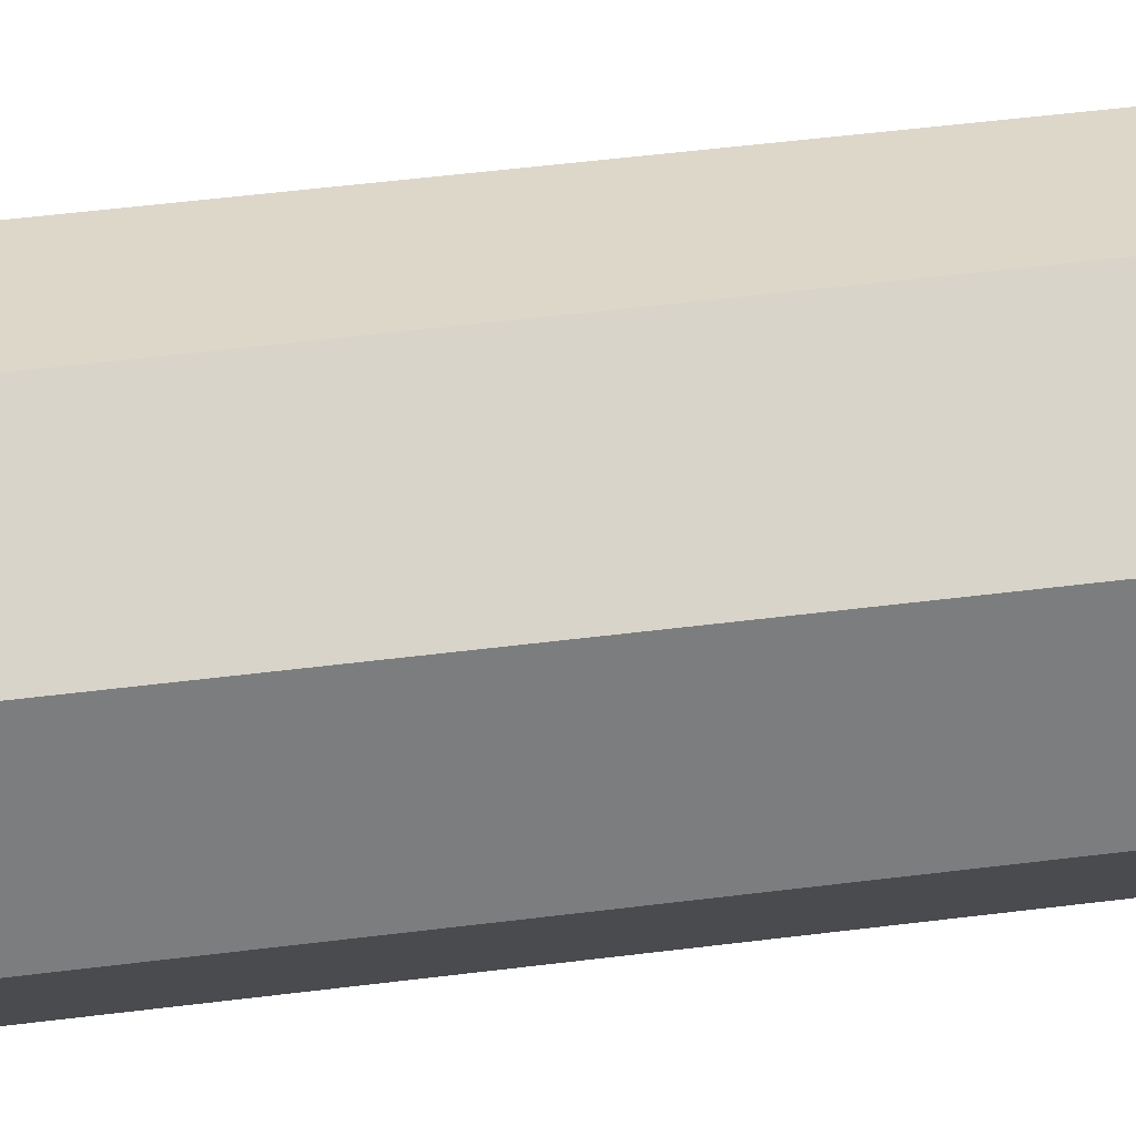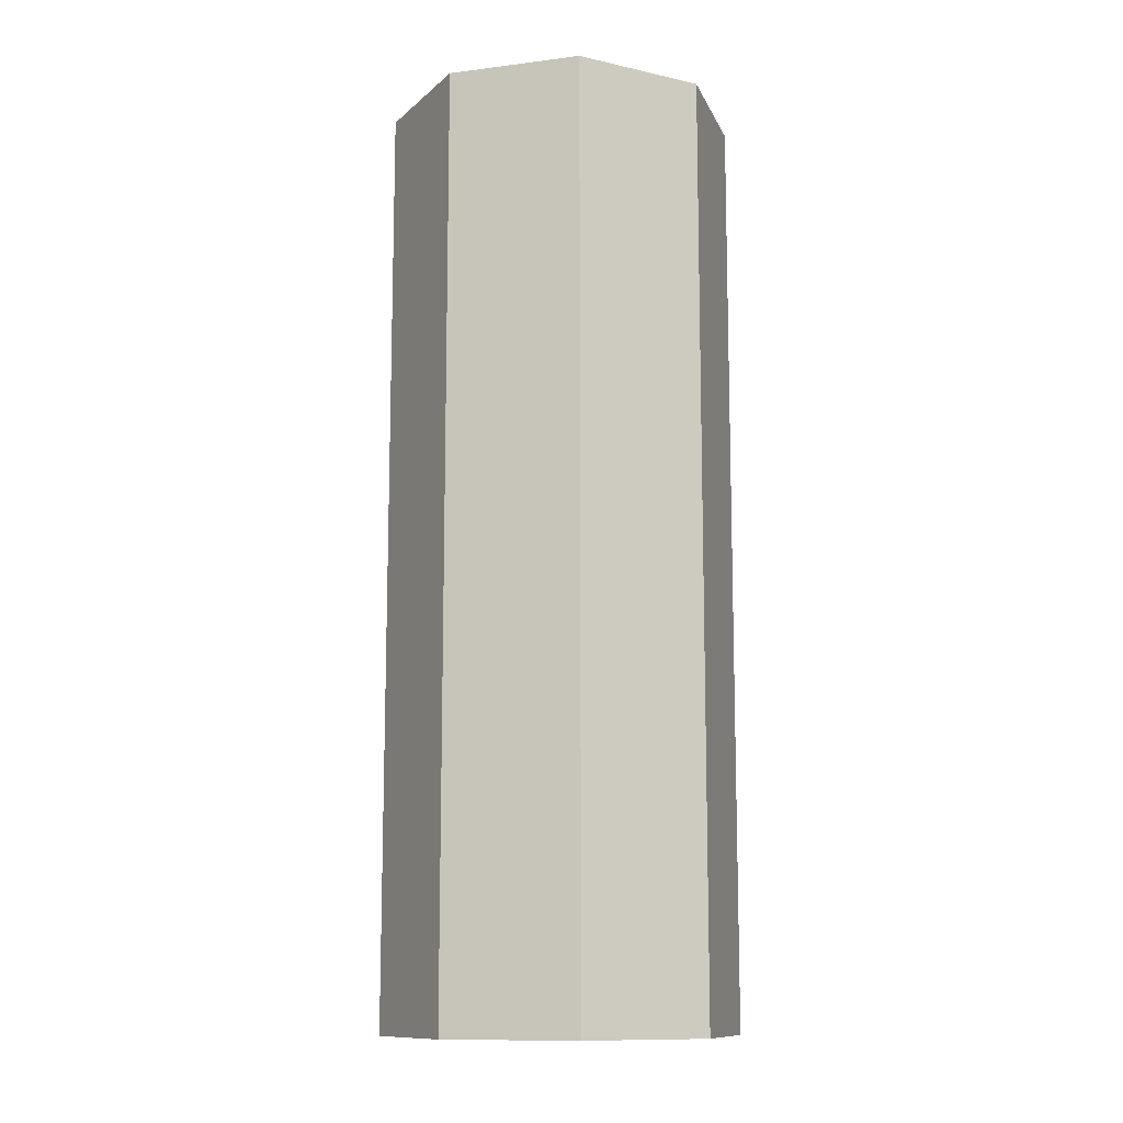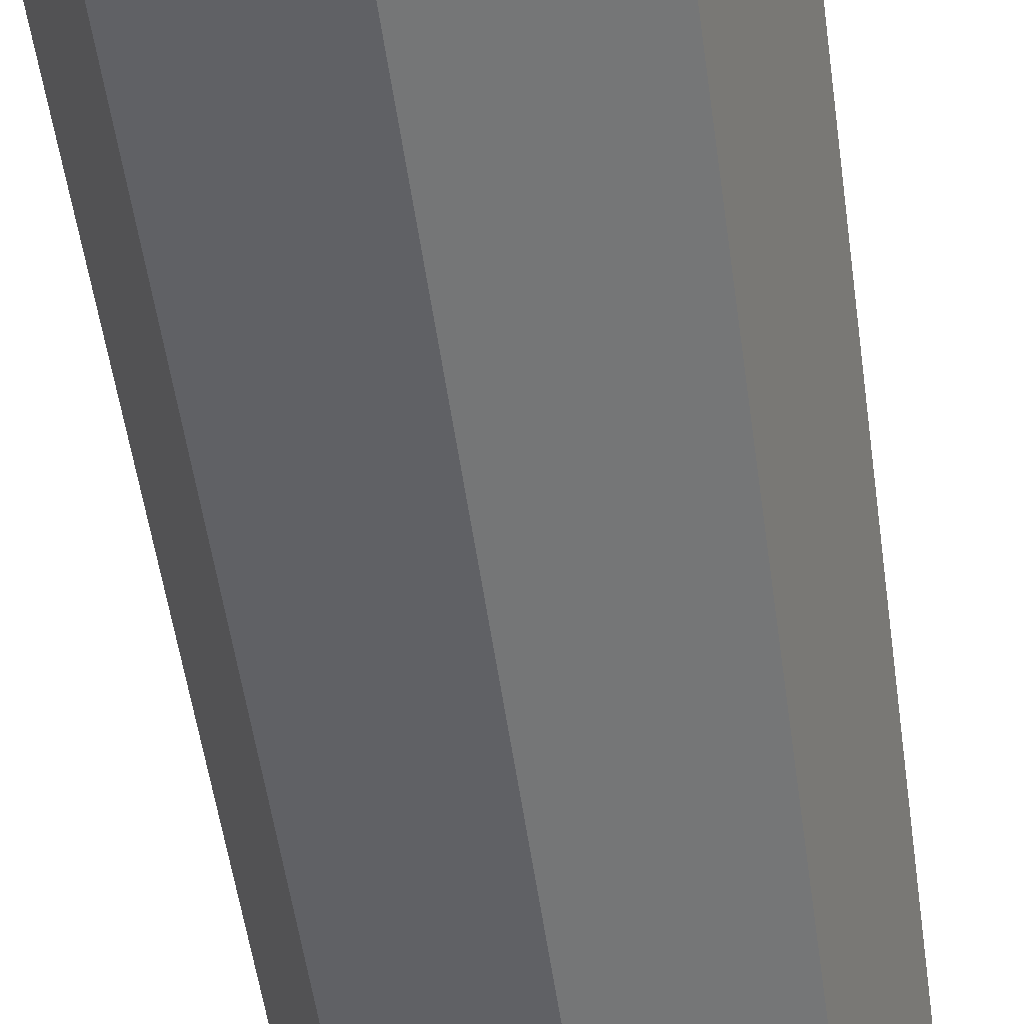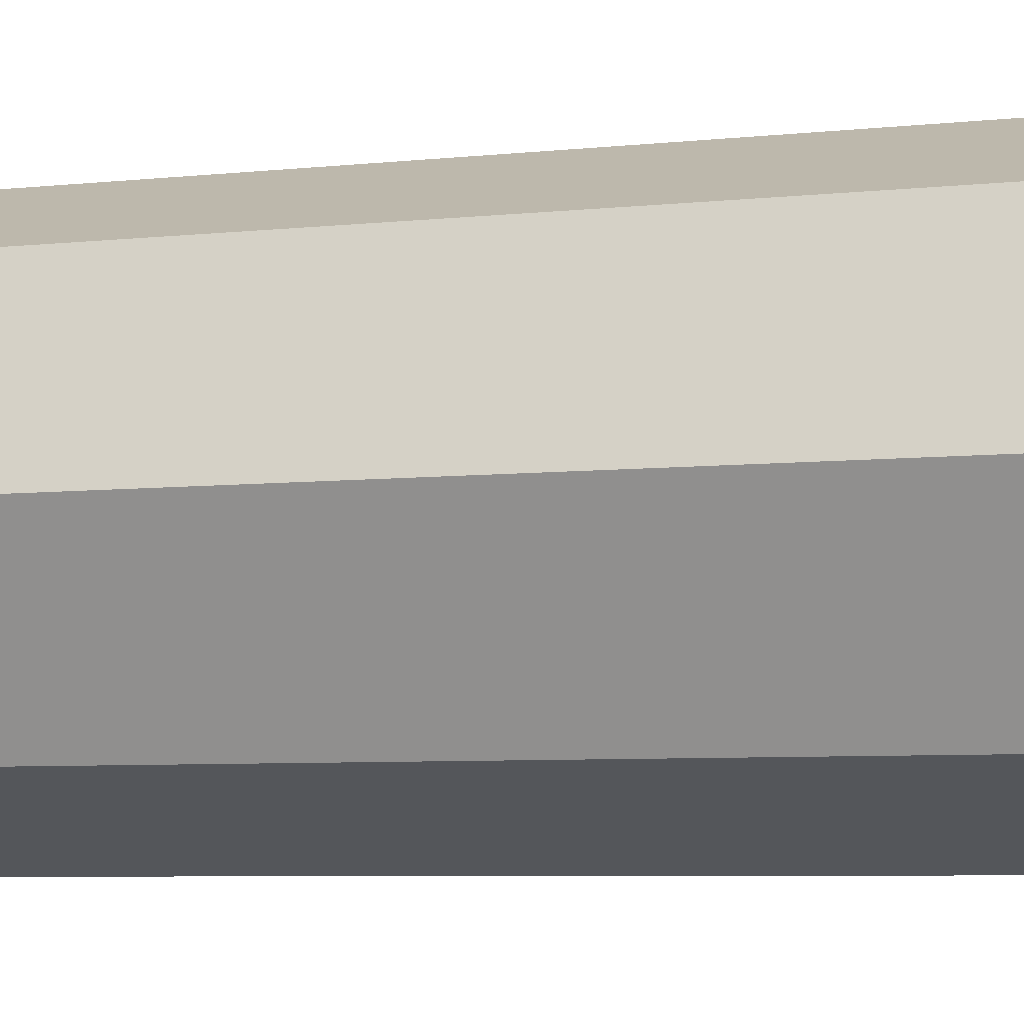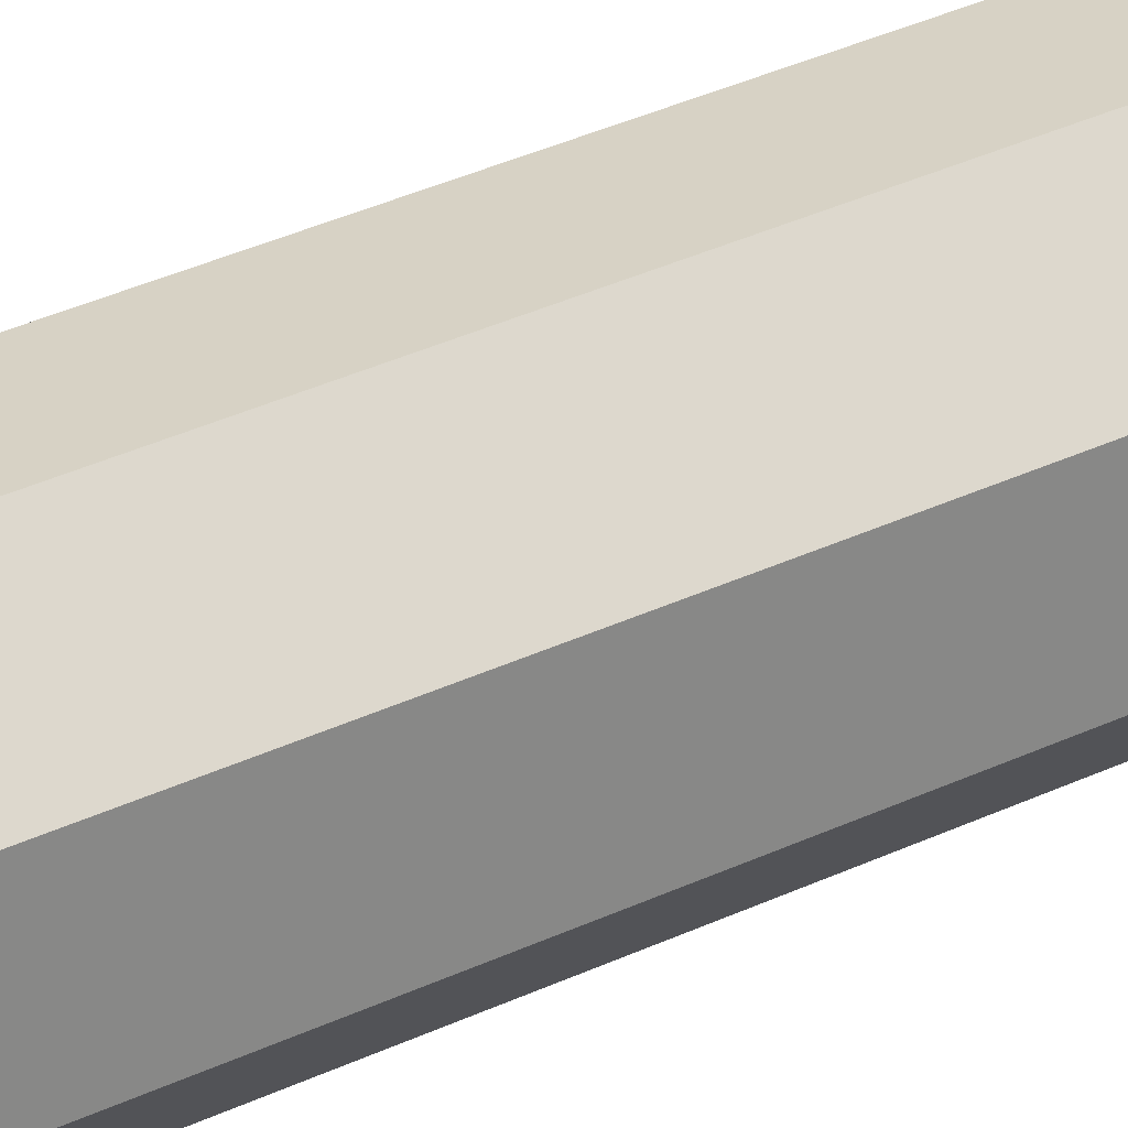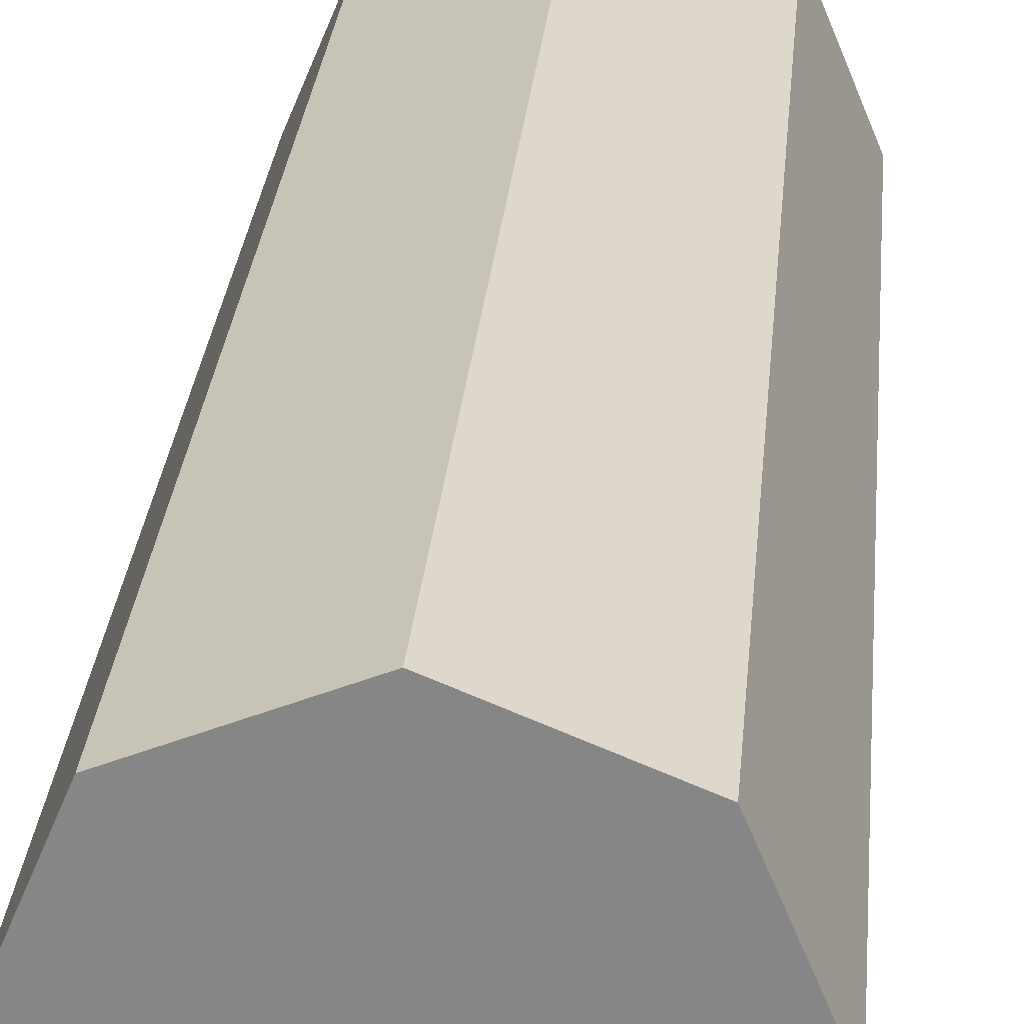
<metadata>
{"format":"obj","ext":"obj","renderer":"f3d","projection":"perspective","resolution":1024,"background":"white","views":[{"elev":54.1,"azim":-97.5,"up":"+Z"},{"elev":-11.7,"azim":39.3,"up":"+Y"},{"elev":-52.3,"azim":-172.2,"up":"+Z"},{"elev":-5.1,"azim":112.0,"up":"+Z"},{"elev":52.1,"azim":-114.7,"up":"+Z"},{"elev":27.2,"azim":-175.1,"up":"+Z"}]}
</metadata>
<code>
o 0_Cylinder
v 0 -8 -3
v 0 8 -3
v 2.121 -8 -2.121
v 2.121 8 -2.121
v 3 -8 0
v 3 8 0
v 2.121 -8 2.121
v 2.121 8 2.121
v -0 -8 3
v -0 8 3
v -2.121 -8 2.121
v -2.121 8 2.121
v -3 -8 -0
v -3 8 -0
v -2.121 -8 -2.121
v -2.121 8 -2.121
v -0 8 -0
v -0 -8 -0
f 2 3 1
f 4 5 3
f 6 7 5
f 8 9 7
f 10 11 9
f 12 13 11
f 1 3 18
f 14 15 13
f 16 1 15
f 2 4 3
f 4 6 5
f 6 8 7
f 8 10 9
f 10 12 11
f 12 14 13
f 14 16 15
f 16 2 1
f 4 2 17
f 2 16 17
f 16 14 17
f 14 12 17
f 12 10 17
f 10 8 17
f 8 6 17
f 6 4 17
f 3 5 18
f 5 7 18
f 7 9 18
f 9 11 18
f 11 13 18
f 13 15 18
f 15 1 18

</code>
